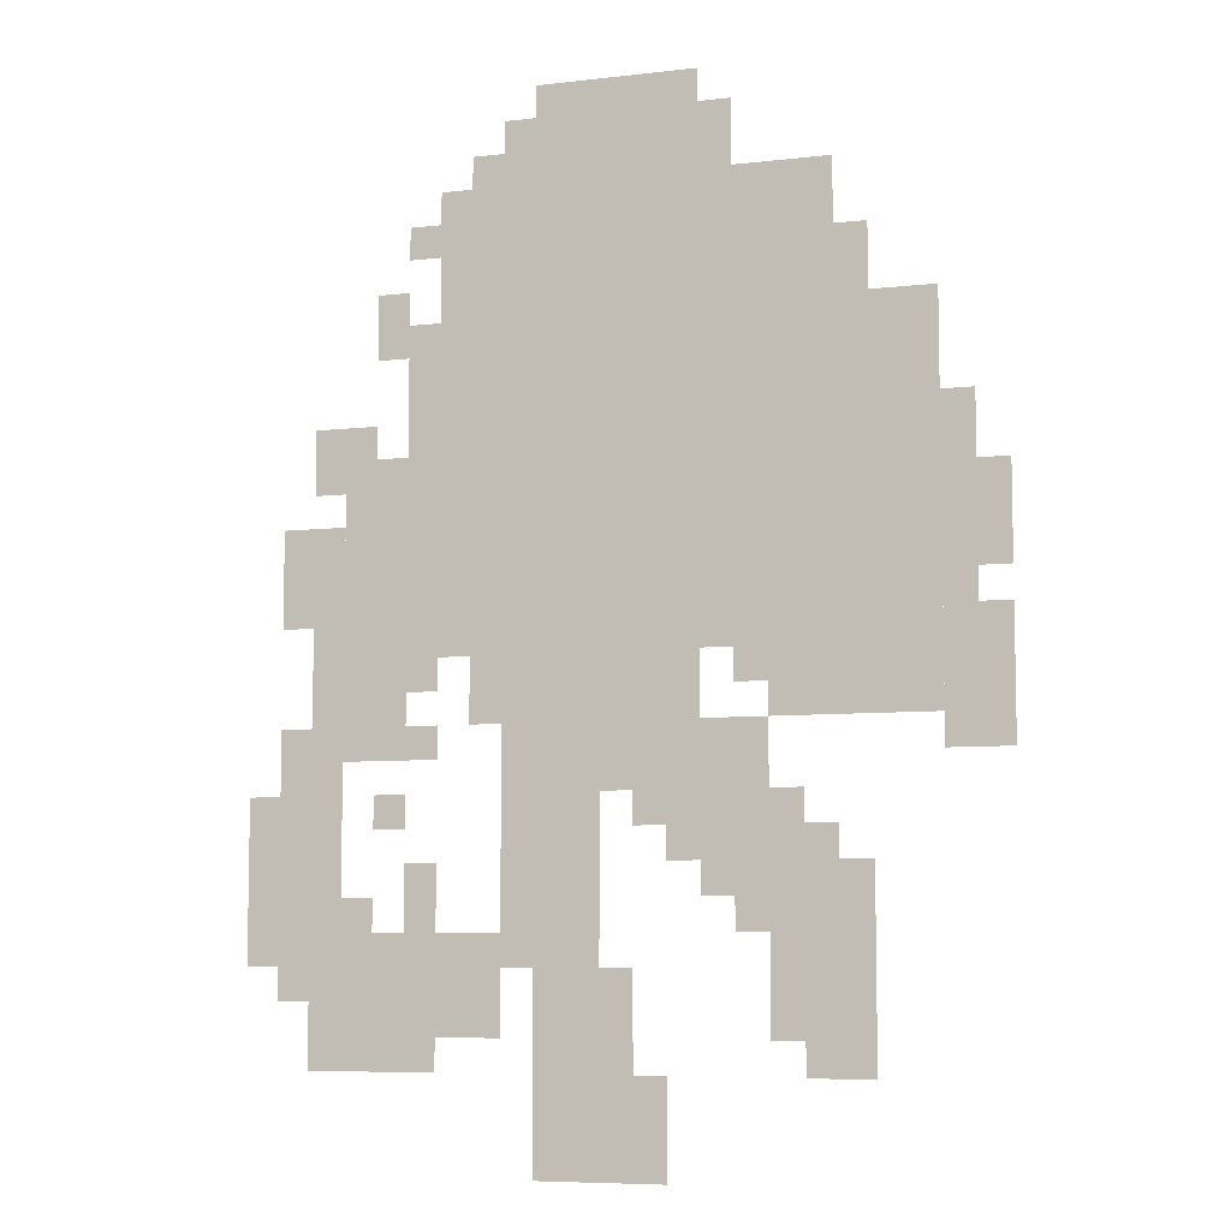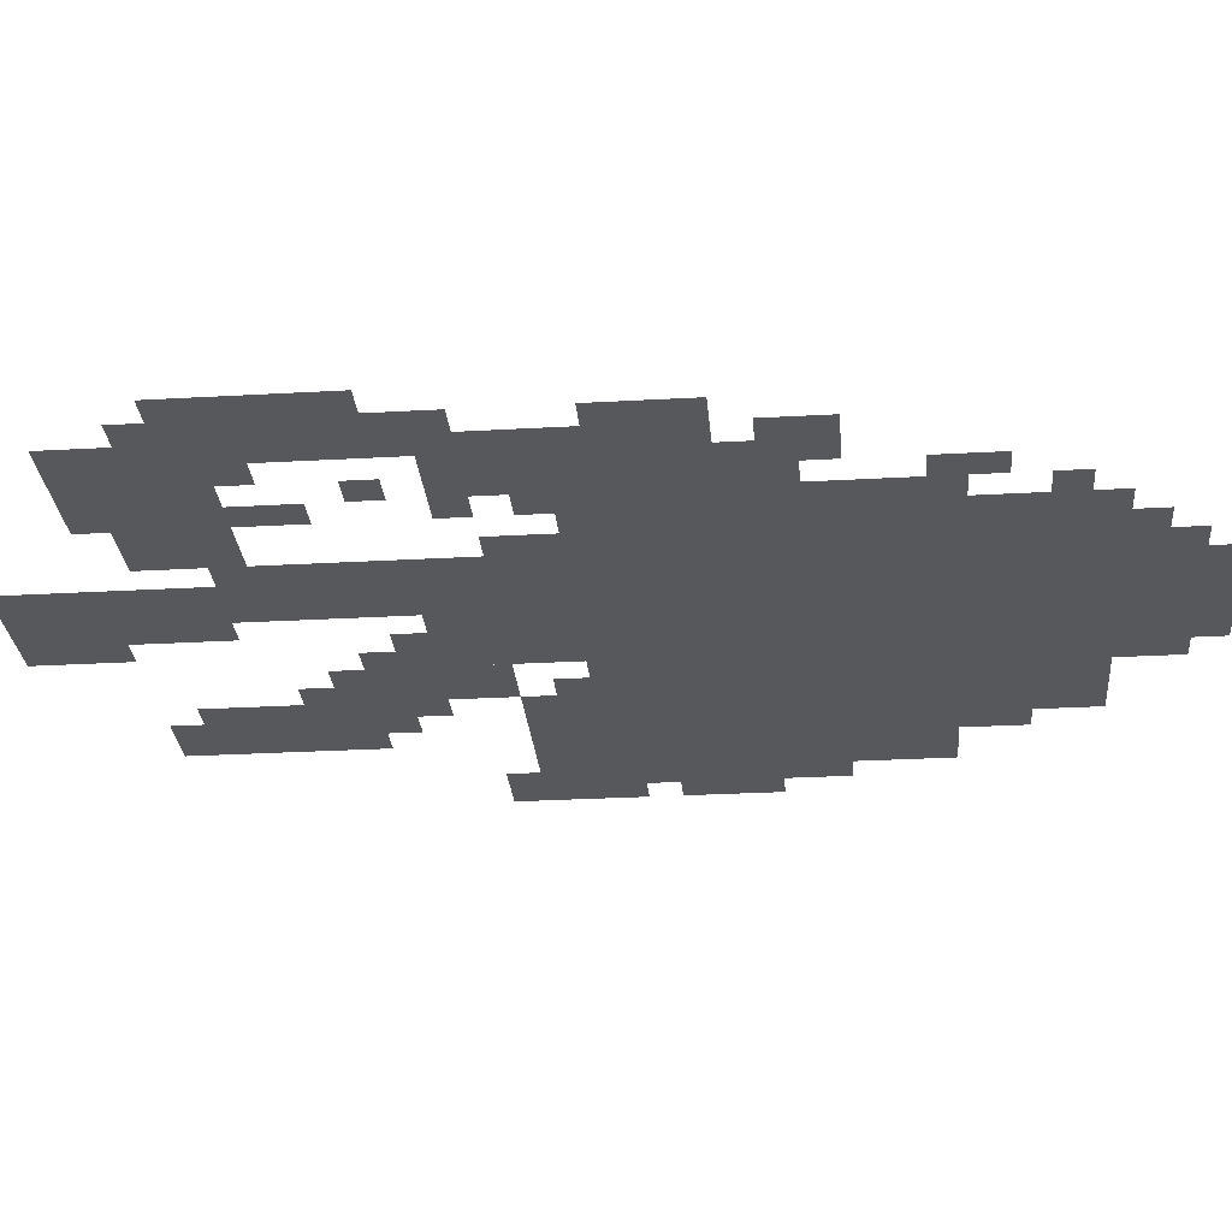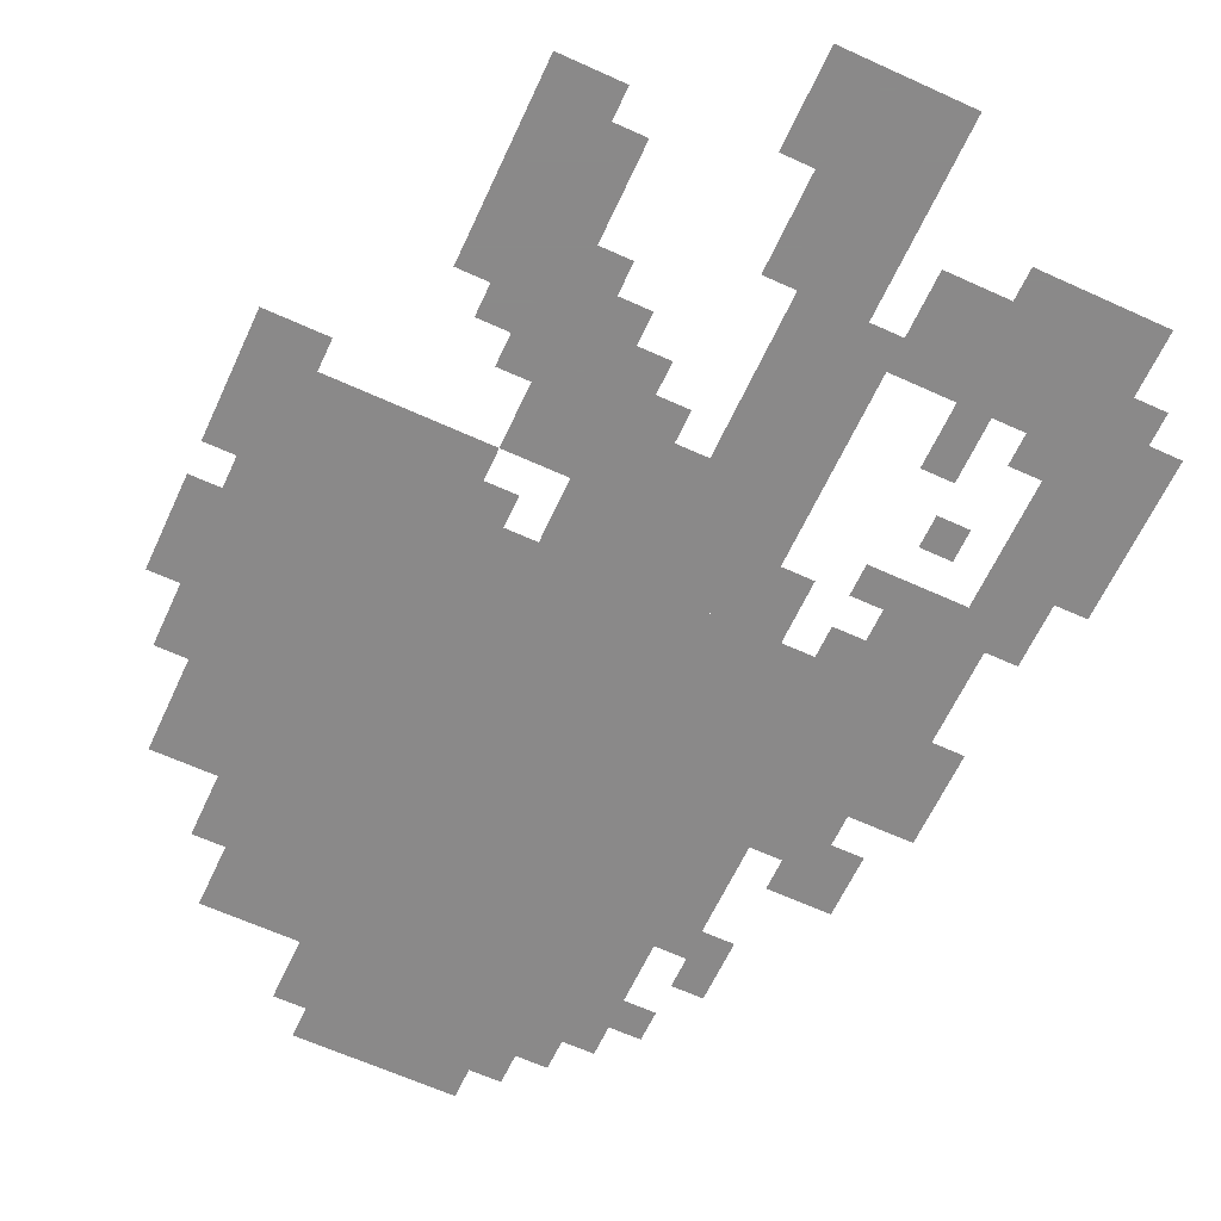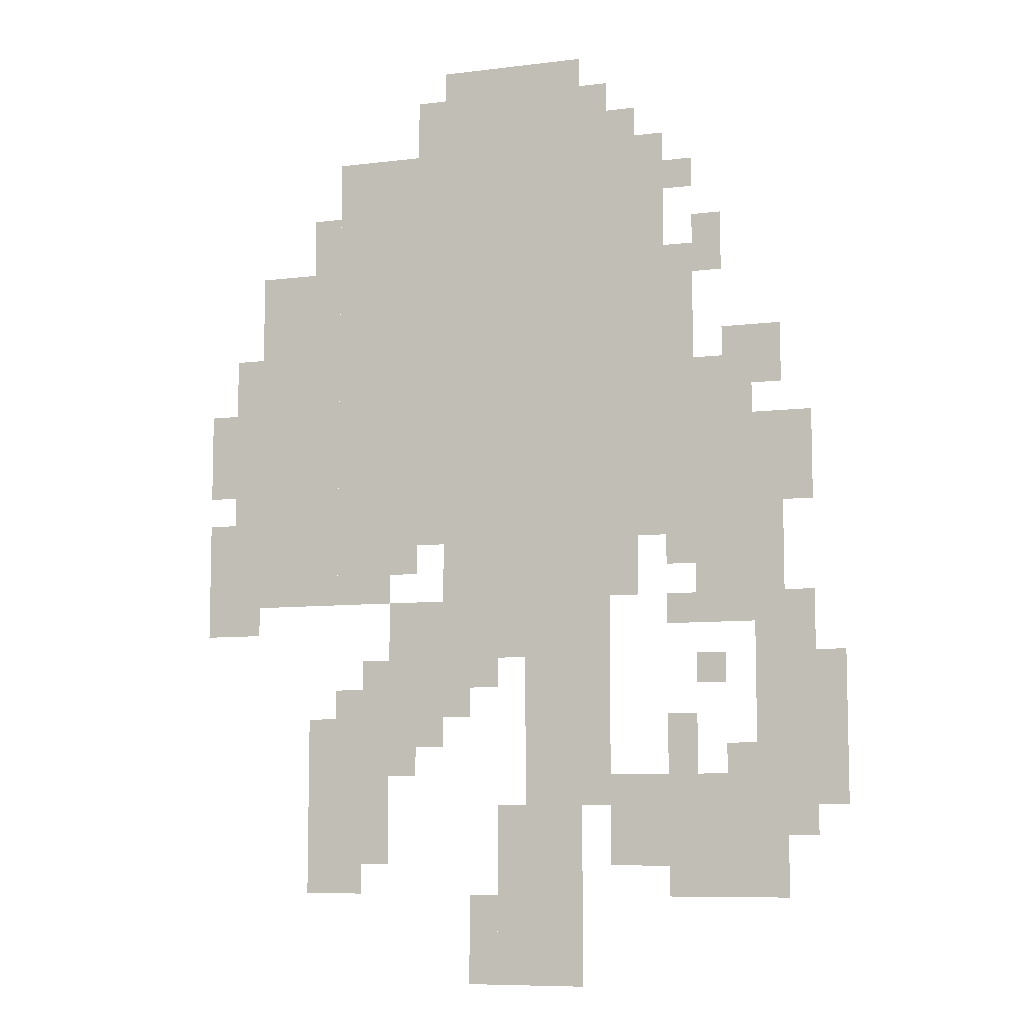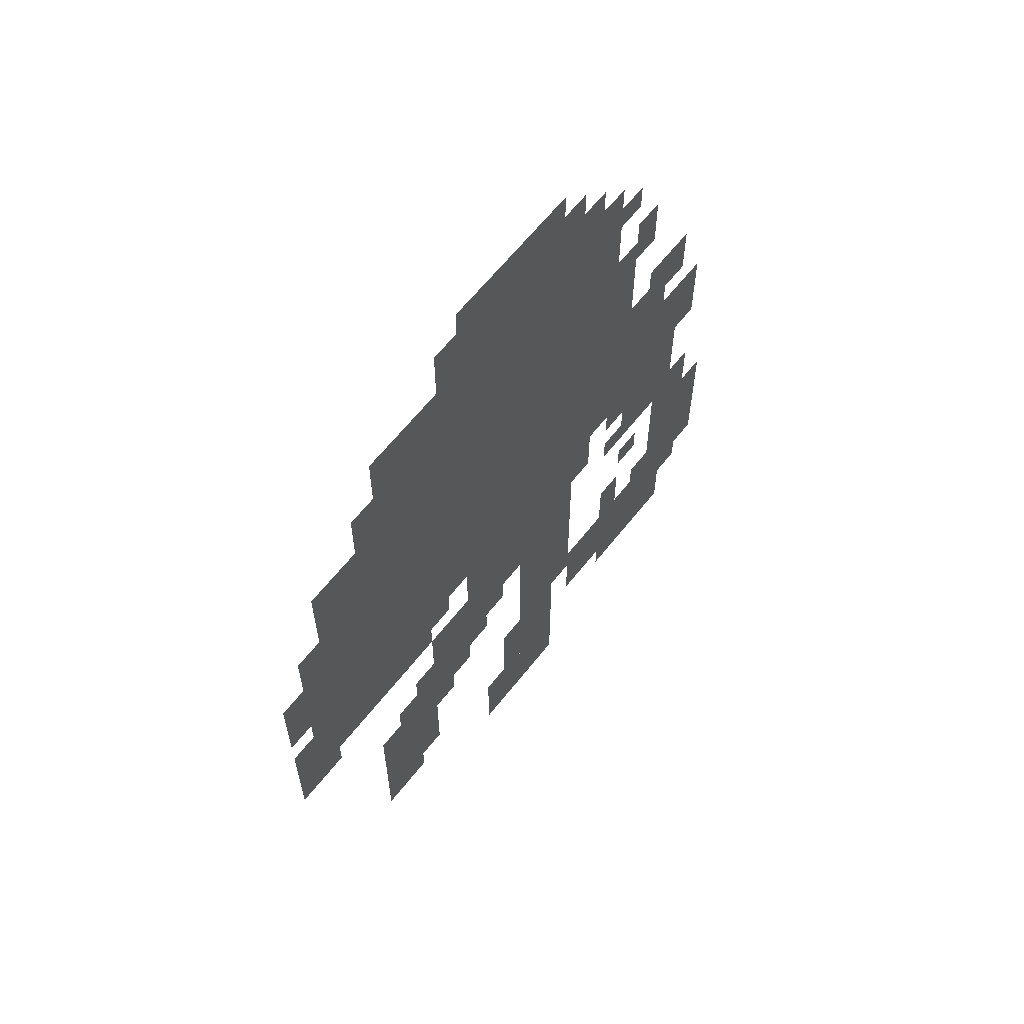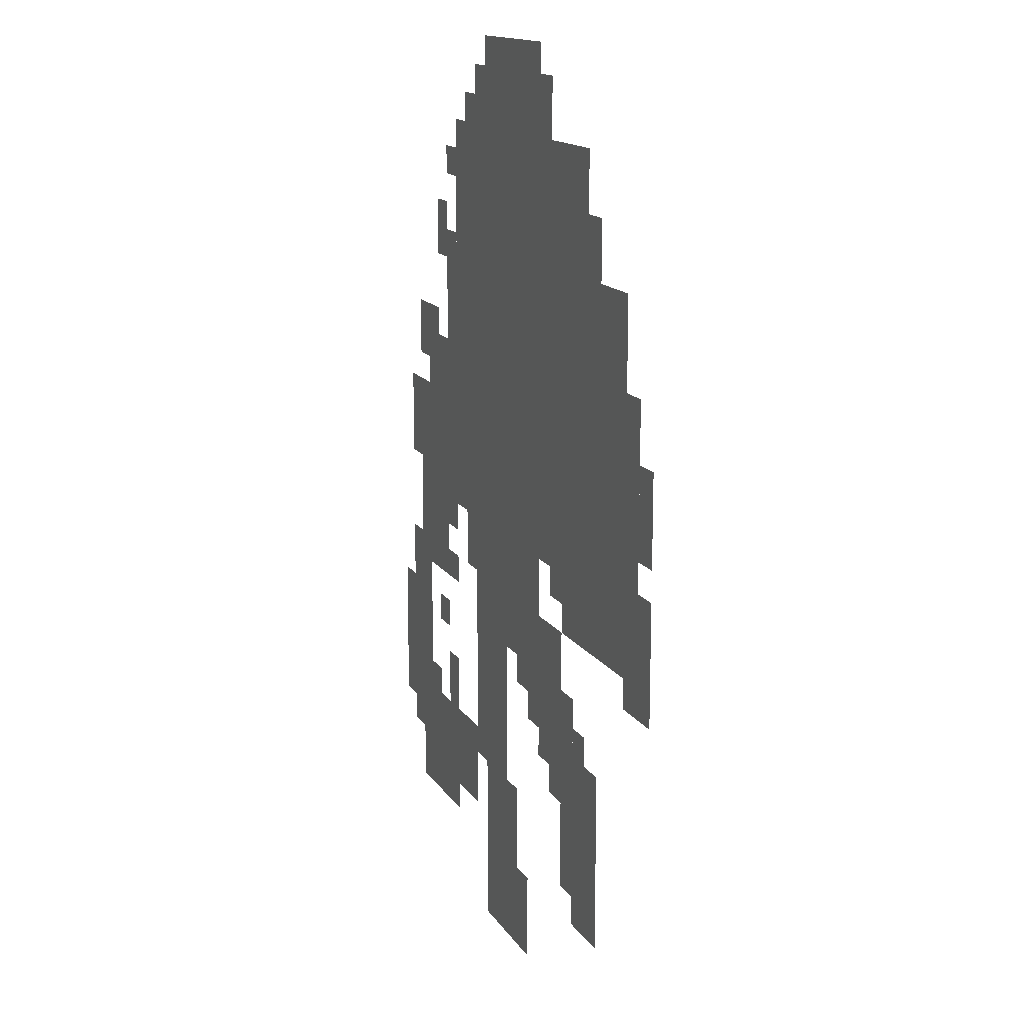
<metadata>
{"format":"obj","ext":"obj","renderer":"f3d","projection":"perspective","resolution":1024,"background":"white","views":[{"elev":-7.2,"azim":-161.5,"up":"+Y"},{"elev":-27.7,"azim":95.0,"up":"+Z"},{"elev":-63.3,"azim":-24.8,"up":"+Z"},{"elev":-8.3,"azim":19.0,"up":"+Y"},{"elev":63.2,"azim":-51.8,"up":"+Y"},{"elev":14.6,"azim":-111.2,"up":"+Y"}]}
</metadata>
<code>
g shenghuan-mesh
v -192 479 0
v -192 927 0
v -576 927 0
v -576 479 0
v -96 447 0
v -96 671 0
v -192 671 0
v -192 447 0
v -576 607 0
v -576 799 0
v -672 799 0
v -672 607 0
v -576 415 0
v -576 607 0
v -672 607 0
v -672 415 0
v -288 223 0
v -288 479 0
v -352 479 0
v -352 223 0
v -288 927 0
v -288 1023 0
v -448 1023 0
v -448 927 0
v -512 127 0
v -512 287 0
v -608 287 0
v -608 127 0
v -288 0 0
v -288 223 0
v -352 223 0
v -352 0 0
v -352 351 0
v -352 479 0
v -448 479 0
v -448 351 0
v -96 95 0
v -96 223 0
v -192 223 0
v -192 95 0
v -64 95 0
v -64 351 0
v -96 351 0
v -96 95 0
v -64 351 0
v -64 607 0
v -96 607 0
v -96 351 0
v -448 319 0
v -448 415 0
v -512 415 0
v -512 319 0
v 0 255 0
v 0 351 0
v -64 351 0
v -64 255 0
v -192 127 0
v -192 223 0
v -256 223 0
v -256 127 0
v -256 319 0
v -256 479 0
v -288 479 0
v -288 319 0
v -672 383 0
v -672 543 0
v -704 543 0
v -704 383 0
v -672 543 0
v -672 703 0
v -704 703 0
v -704 543 0
v -96 383 0
v -96 447 0
v -160 447 0
v -160 383 0
v -512 415 0
v -512 479 0
v -576 479 0
v -576 415 0
v 0 191 0
v 0 255 0
v -64 255 0
v -64 191 0
v -448 255 0
v -448 319 0
v -512 319 0
v -512 255 0
v -256 191 0
v -256 319 0
v -288 319 0
v -288 191 0
v -352 95 0
v -352 191 0
v -384 191 0
v -384 95 0
v -352 0 0
v -352 95 0
v -384 95 0
v -384 0 0
v -64 639 0
v -64 703 0
v -96 703 0
v -96 639 0
v -224 415 0
v -224 479 0
v -256 479 0
v -256 415 0
v -128 767 0
v -128 831 0
v -160 831 0
v -160 767 0
v -448 927 0
v -448 991 0
v -480 991 0
v -480 927 0
v -576 799 0
v -576 863 0
v -608 863 0
v -608 799 0
v -384 319 0
v -384 351 0
v -448 351 0
v -448 319 0
v -512 287 0
v -512 351 0
v -544 351 0
v -544 287 0
v -160 223 0
v -160 287 0
v -192 287 0
v -192 223 0
v -32 351 0
v -32 415 0
v -64 415 0
v -64 351 0
v -544 95 0
v -544 127 0
v -608 127 0
v -608 95 0
v -256 927 0
v -256 991 0
v -288 991 0
v -288 927 0
v -704 575 0
v -704 639 0
v -735 639 0
v -735 575 0
v -160 735 0
v -160 799 0
v -192 799 0
v -192 735 0
v -160 671 0
v -160 735 0
v -192 735 0
v -192 671 0
v -704 447 0
v -704 511 0
v -735 511 0
v -735 447 0
v -704 383 0
v -704 447 0
v -735 447 0
v -735 383 0
v -384 31 0
v -384 95 0
v -416 95 0
v -416 31 0
v -32 543 0
v -32 607 0
v -64 607 0
v -64 543 0
v -128 319 0
v -128 351 0
v -160 351 0
v -160 319 0
v -160 383 0
v -160 415 0
v -192 415 0
v -192 383 0
v -416 287 0
v -416 319 0
v -448 319 0
v -448 287 0
v -544 287 0
v -544 319 0
v -576 319 0
v -576 287 0
v -480 223 0
v -480 255 0
v -512 255 0
v -512 223 0
v -96 223 0
v -96 255 0
v -128 255 0
v -128 223 0
v -32 159 0
v -32 191 0
v -64 191 0
v -64 159 0
v -704 543 0
v -704 575 0
v -735 575 0
v -735 543 0
v -32 511 0
v -32 543 0
v -64 543 0
v -64 511 0
v -384 0 0
v -384 31 0
v -416 31 0
v -416 0 0
v -224 927 0
v -224 959 0
v -256 959 0
v -256 927 0
v -480 447 0
v -480 479 0
v -512 479 0
v -512 447 0
v -96 671 0
v -96 703 0
v -128 703 0
v -128 671 0
v -160 863 0
v -160 895 0
v -192 895 0
v -192 863 0
g shenghuan-mesh_0
f 3 2 1
f 1 4 3
f 7 6 5
f 5 8 7
f 11 10 9
f 9 12 11
f 15 14 13
f 13 16 15
f 19 18 17
f 17 20 19
f 23 22 21
f 21 24 23
f 27 26 25
f 25 28 27
f 31 30 29
f 29 32 31
f 35 34 33
f 33 36 35
f 39 38 37
f 37 40 39
f 43 42 41
f 41 44 43
f 47 46 45
f 45 48 47
f 51 50 49
f 49 52 51
f 55 54 53
f 53 56 55
f 59 58 57
f 57 60 59
f 63 62 61
f 61 64 63
f 67 66 65
f 65 68 67
f 71 70 69
f 69 72 71
f 75 74 73
f 73 76 75
f 79 78 77
f 77 80 79
f 83 82 81
f 81 84 83
f 87 86 85
f 85 88 87
f 91 90 89
f 89 92 91
f 95 94 93
f 93 96 95
f 99 98 97
f 97 100 99
f 103 102 101
f 101 104 103
f 107 106 105
f 105 108 107
f 111 110 109
f 109 112 111
f 115 114 113
f 113 116 115
f 119 118 117
f 117 120 119
f 123 122 121
f 121 124 123
f 127 126 125
f 125 128 127
f 131 130 129
f 129 132 131
f 135 134 133
f 133 136 135
f 139 138 137
f 137 140 139
f 143 142 141
f 141 144 143
f 147 146 145
f 145 148 147
f 151 150 149
f 149 152 151
f 155 154 153
f 153 156 155
f 159 158 157
f 157 160 159
f 163 162 161
f 161 164 163
f 167 166 165
f 165 168 167
f 171 170 169
f 169 172 171
f 175 174 173
f 173 176 175
f 179 178 177
f 177 180 179
f 183 182 181
f 181 184 183
f 187 186 185
f 185 188 187
f 191 190 189
f 189 192 191
f 195 194 193
f 193 196 195
f 199 198 197
f 197 200 199
f 203 202 201
f 201 204 203
f 207 206 205
f 205 208 207
f 211 210 209
f 209 212 211
f 215 214 213
f 213 216 215
f 219 218 217
f 217 220 219
f 223 222 221
f 221 224 223
f 227 226 225
f 225 228 227

</code>
